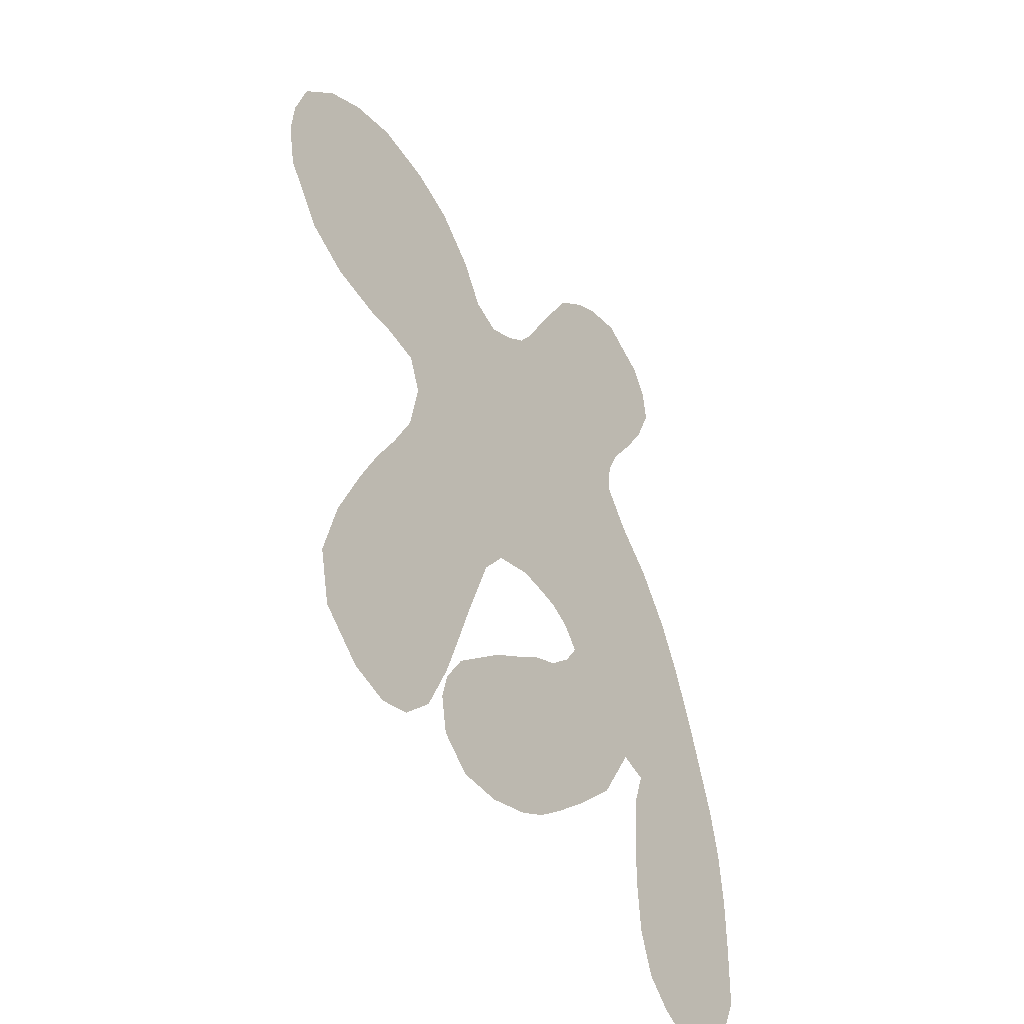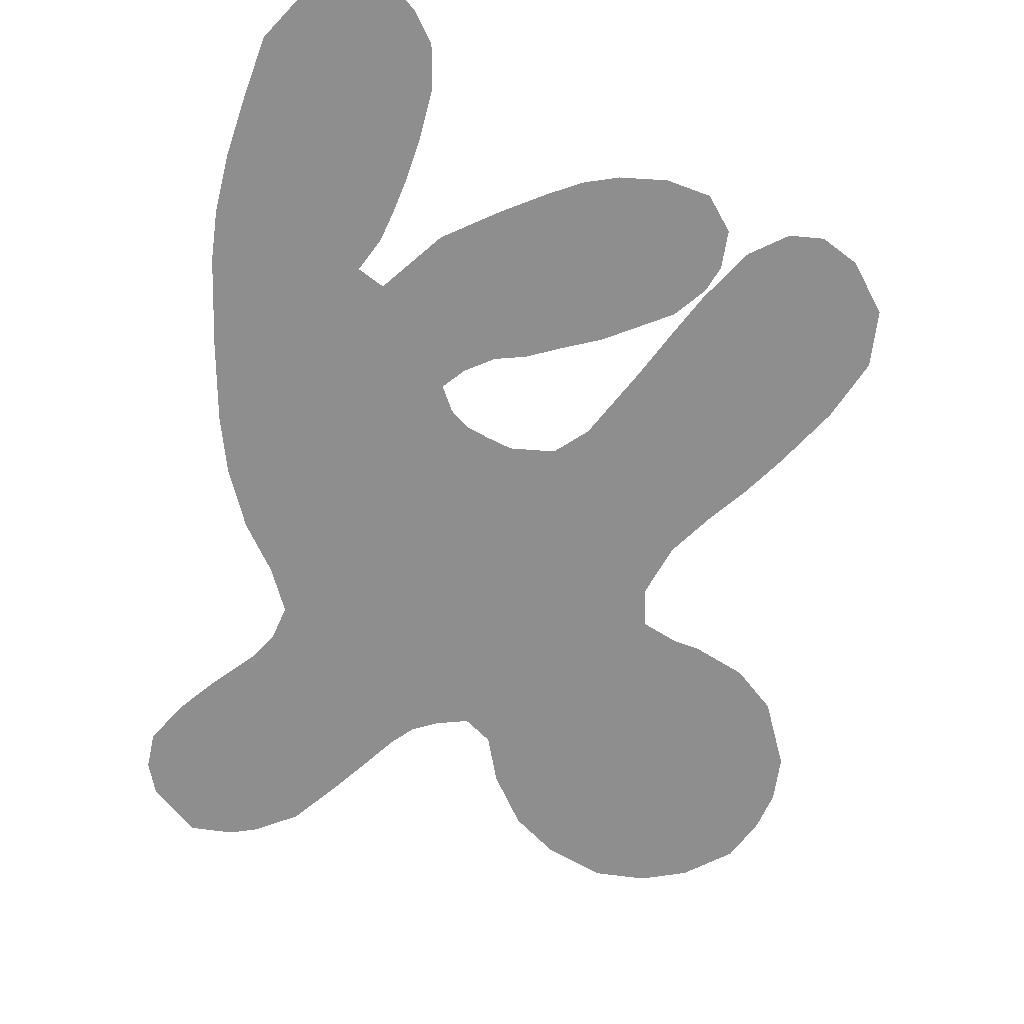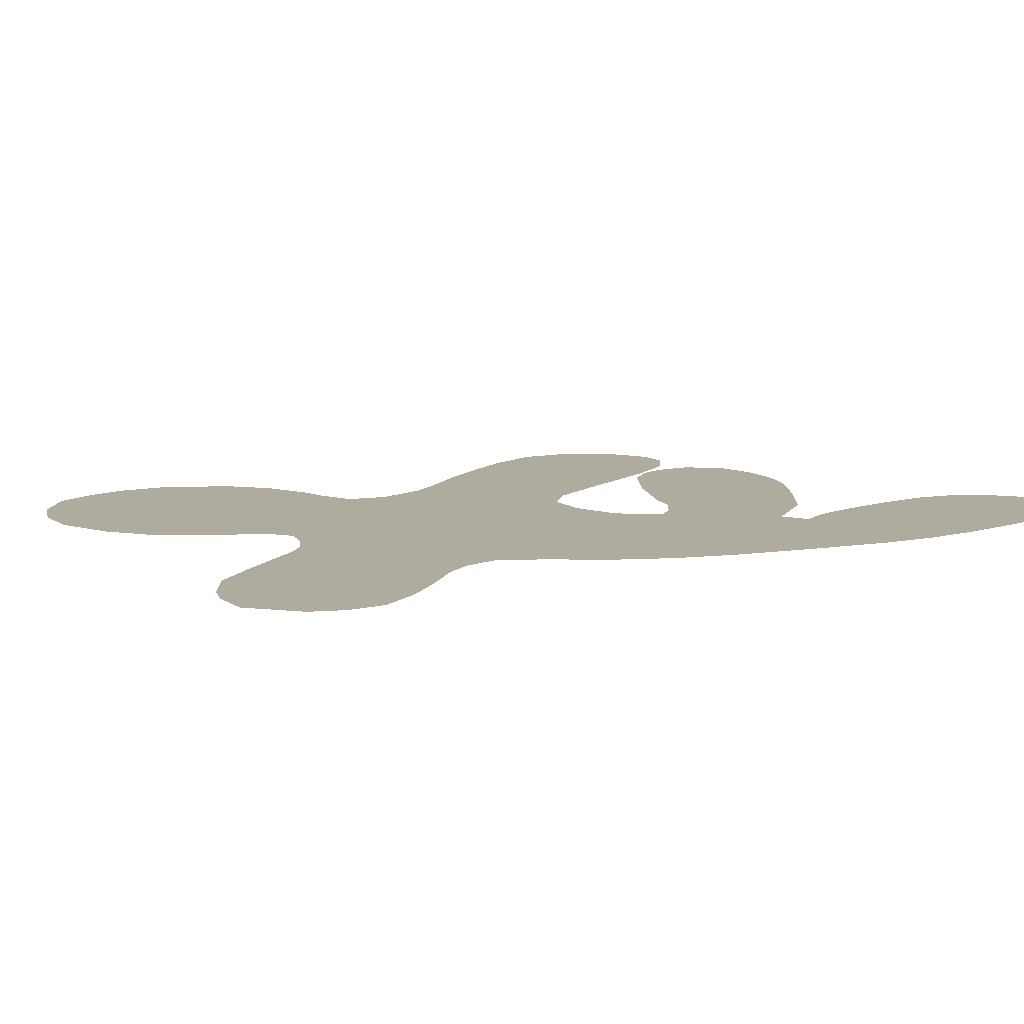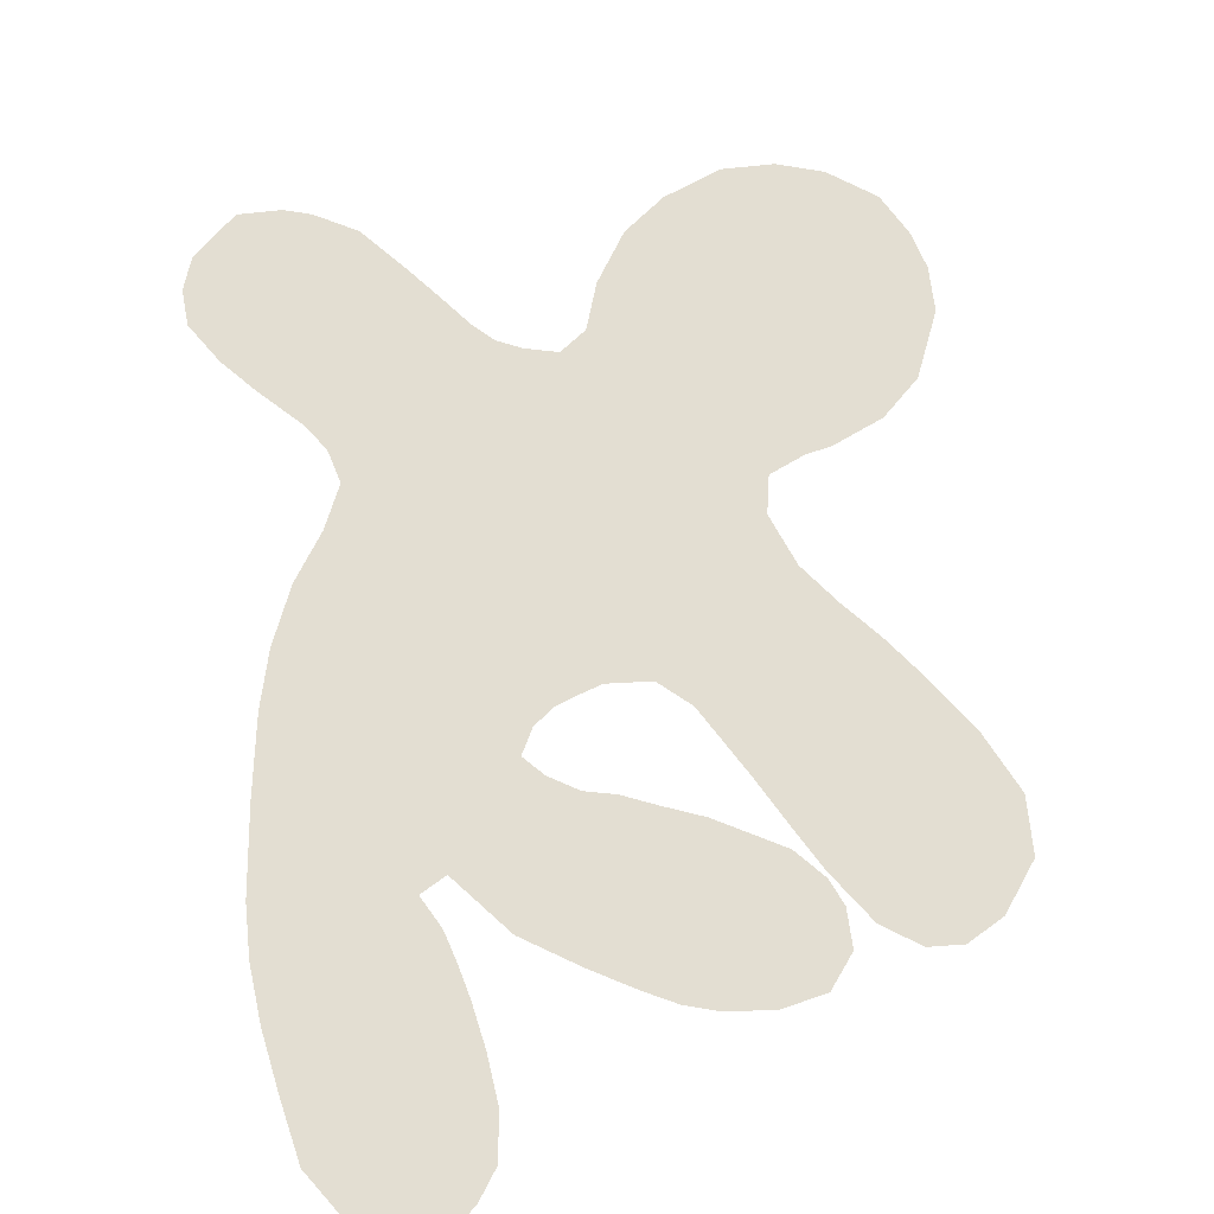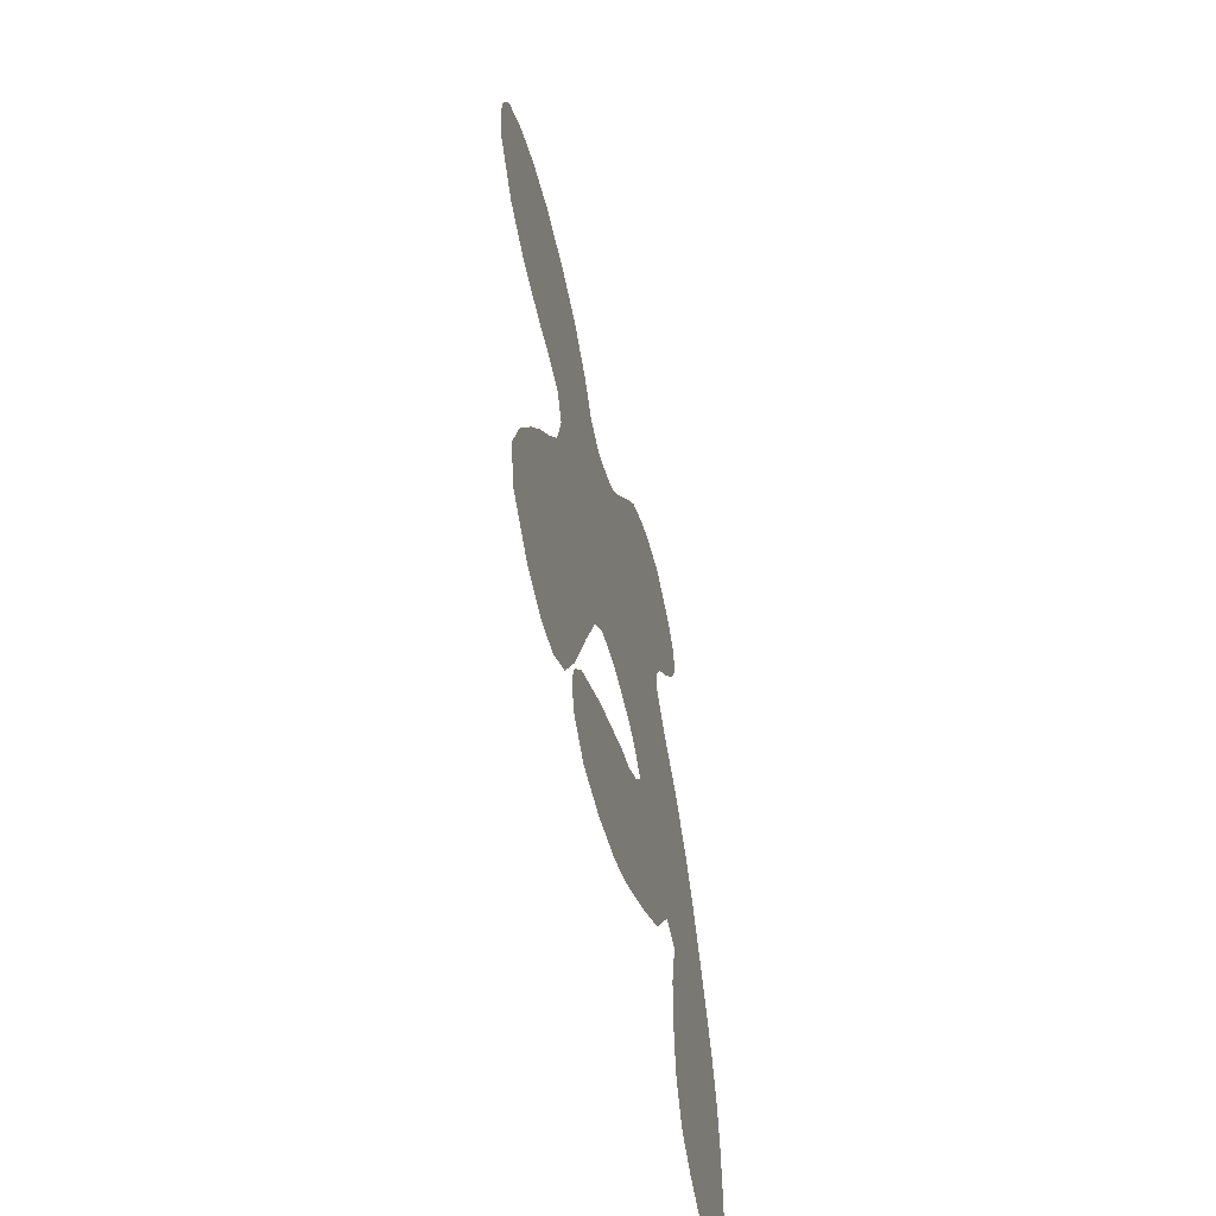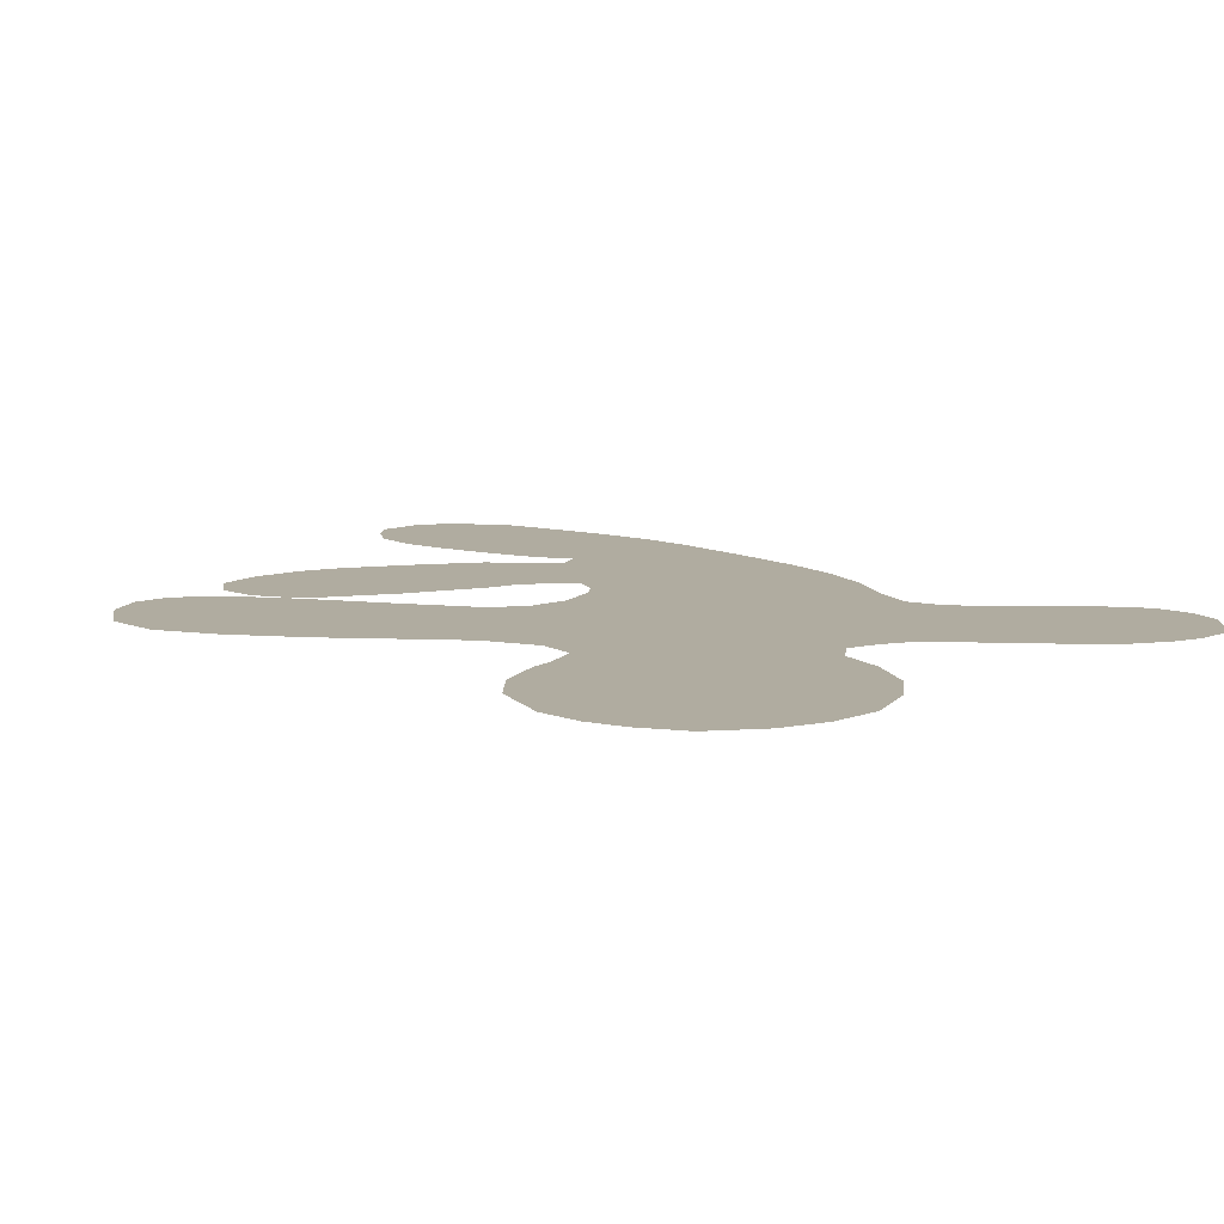
<metadata>
{"format":"obj","ext":"obj","renderer":"f3d","projection":"perspective","resolution":1024,"background":"white","views":[{"elev":-43.9,"azim":125.5,"up":"+Y"},{"elev":-65.0,"azim":-18.9,"up":"+Z"},{"elev":9.7,"azim":-130.7,"up":"+Z"},{"elev":67.6,"azim":-17.5,"up":"+Z"},{"elev":-62.5,"azim":104.3,"up":"+Y"},{"elev":9.9,"azim":124.1,"up":"+Z"}]}
</metadata>
<code>
v 0.9726 0.5843 0
v 0.9968 0.8386 0
v 0.9877 0.9572 0
v 0.931 0.922 0
v 0.897 1.005 0
v 0.8426 0.8869 0
v 0.7053 0.9375 0
v 0.5601 0.9469 0
v 0.4729 0.853 0
v 0.4213 0.7591 0
v 0.5392 0.7502 0
v 0.3578 0.7272 0
v 0.2927 0.7563 0
v 0.2448 0.7901 0
v 0.1692 0.9129 0
v 0.121 0.9989 0
v -0.03525 1.018 0
v -0.02338 1.173 0
v -0.07822 1.201 0
v -0.1693 1.218 0
v -0.1572 1.116 0
v -0.3228 1.004 0
v -0.2037 0.9729 0
v -0.23 0.8224 0
v -0.08506 0.8567 0
v -0.0552 0.6169 0
v -0.2687 0.4086 0
v -0.3422 0.2952 0
v -0.305 0.254 0
v 0.9139 0.4023 0
v 0.7979 0.3743 0
v 0.6626 0.3533 0
v 0.6329 0.2753 0
v 0.5875 0.3424 0
v 0.6031 0.2552 0
v 0.8064 -0.1266 0
v 0.8534 -0.4058 0
v 0.5612 -0.5479 0
v 0.3781 -0.05383 0
v 0.1568 0.08042 0
v 0.128 0.023 0
v -0.2093 -0.2488 0
v -0.1491 -0.2283 0
v -0.0716 -0.2394 0
v -0.06626 -0.3722 0
v 0.01869 -0.301 0
v 0.1187 -0.5372 0
v 0.1865 -0.4876 0
v 0.1799 -0.5837 0
v 0.2226 -0.5578 0
v 0.2464 -0.6175 0
v 0.2782 -0.5429 0
v 0.3435 -0.6441 0
v 0.3729 -0.5377 0
v 0.4596 -0.5265 0
v 0.3344 -0.2663 0
v 0.1919 -0.1755 0
v 0.07575 -0.1008 0
v 0.04324 -0.05106 0
v 0.01425 -0.05709 0
v 0.0806 -0.003152 0
v -0.06796 -0.004508 0
v -0.1718 -0.05509 0
v -0.2286 0.02753 0
v -0.2264 0.1936 0
v -0.3333 0.1349 0
v -0.3248 -0.0003939 0
v -0.4144 -0.1098 0
v -0.4535 0.01421 0
v -0.4626 -0.2281 0
v -0.3927 -0.2415 0
v -0.4466 -0.3502 0
v -0.3165 -0.1924 0
v -0.2548 -0.2741 0
v -0.246 -0.1192 0
v -0.106 -0.1356 0
v -0.02246 -0.1646 0
v 0.07248 -0.1545 0
v 0.09902 -0.2433 0
v 0.07071 -0.4213 0
v 0.2184 -0.282 0
v 0.1453 -0.3599 0
v 0.3005 -0.4136 0
v 0.4194 -0.4577 0
v -0.1783 -0.3886 0
v -0.1851 -0.3234 0
v -0.3034 -0.3235 0
v -0.2638 -0.5528 0
v -0.3766 -0.6109 0
v -0.4653 -0.6674 0
v -0.5397 -0.66 0
v -0.5421 -0.3957 0
v -0.327 -0.4621 0
v -0.5429 -0.5258 0
v -0.3764 -0.7394 0
v -0.2897 -0.7646 0
v -0.2677 -0.6651 0
v -0.1739 -0.5604 0
v -0.1739 -0.4612 0
v -0.3917 0.04399 0
v -0.2303 0.3096 0
v 0.09516 0.07691 0
v 0.0486 0.1506 0
v 0.1321 0.3149 0
v -0.04039 0.27 0
v 0.07107 0.3795 0
v -0.1151 0.3816 0
v 0.04509 0.4741 0
v 0.07809 0.5946 0
v 0.1369 0.5108 0
v 0.2453 0.5303 0
v 0.1783 0.4414 0
v 0.3413 0.3856 0
v 0.2247 0.3481 0
v 0.3837 0.1966 0
v 0.4089 0.04883 0
v 0.3532 0.06759 0
v 0.5084 -0.0105 0
v 0.6023 -0.1451 0
v 0.5063 -0.1484 0
v 0.6049 -0.3096 0
v 0.6309 -0.4493 0
v 0.5067 -0.4269 0
v 0.7389 -0.3055 0
v 0.7673 -0.4465 0
v 0.6667 -0.5413 0
v 0.5913 -0.4916 0
v 0.8663 -0.2625 0
v 0.716 -0.2012 0
v 0.6697 -0.05119 0
v 0.5785 0.09893 0
v 0.5343 0.2455 0
v 0.4353 0.3002 0
v 0.4768 0.3725 0
v 0.4087 0.4935 0
v 0.212 0.6396 0
v 0.3476 0.6254 0
v 0.2539 0.7236 0
v 0.1335 0.7176 0
v 0.1836 0.8 0
v 0.08723 0.8148 0
v 0.007536 0.8259 0
v 0.04424 0.9047 0
v -0.01625 0.7271 0
v -0.07562 0.5168 0
v -0.1613 0.452 0
v 0.4573 0.676 0
v 0.4438 0.7285 0
v 0.4905 0.5759 0
v 0.5405 0.4621 0
v 0.6196 0.5493 0
v 0.651 0.4382 0
v 0.7376 0.4146 0
v 0.753 0.5126 0
v 0.8174 0.4401 0
v 0.8847 0.498 0
v 0.714 0.6642 0
v 0.5622 0.8446 0
v 0.6767 0.8282 0
v 0.5644 0.6434 0
v 0.8127 0.7655 0
v 0.932 0.7713 0
v 0.8976 0.6767 0
v 0.8444 0.587 0
v 0.2397 0.1321 0
v 0.04541 0.04135 0
v -0.1257 0.1078 0
v 1.007 0.4634 0
v 0.6587 0.9989 0
v 0.2088 0.8394 0
v 0.05665 1.107 0
v -0.277 1.148 0
v -0.2825 0.9081 0
v -0.1619 0.725 0
v -0.1324 0.6595 0
v -0.1261 0.5838 0
v -0.1844 0.4979 0
v -0.3134 1.084 0
v 0.7426 0.3729 0
v 0.6553 0.1569 0
v 0.7059 0.05791 0
v 0.7569 -0.02817 0
v 0.9017 -0.397 0
v 0.8763 -0.517 0
v 0.7852 -0.6032 0
v 0.7009 -0.6317 0
v 0.6294 -0.6145 0
v 0.4732 -0.3294 0
v 0.4356 -0.2148 0
v 0.3234 0.01563 0
v 0.178 0.03213 0
v 0.2308 0.03944 0
v 0.03682 -0.4683 0
v 0.4392 -0.6412 0
v 0.5046 -0.5818 0
v 0.5185 -0.5002 0
v 0.5047 -0.441 0
v 0.4604 -0.3697 0
v 0.2564 -0.218 0
v 0.1298 -0.1488 0
v -0.4838 -0.7839 0
v -0.4225 -0.8326 0
v -0.3275 -0.8484 0
v -0.2647 -0.8108 0
v -0.2126 -0.7579 0
v -0.1816 -0.664 0
v -0.5316 -0.2755 0
v -0.5097 -0.1671 0
v -0.3955 0.1797 0
v 0.7886 1.026 0
v 1.072 0.87 0
v 1.102 0.7737 0
v 1.11 0.6889 0
v 1.091 0.5924 0
f 213 1 214
f 211 2 212
f 3 2 211
f 3 4 2
f 5 4 3
f 4 5 6
f 210 6 5
f 210 7 6
f 7 169 8
f 10 11 9
f 12 148 10
f 140 170 15
f 178 21 172
f 178 23 21
f 22 173 23
f 173 24 23
f 144 175 26
f 146 145 177
f 145 176 177
f 29 27 28
f 31 155 153
f 153 179 31
f 153 32 179
f 152 34 32
f 32 34 33
f 38 126 127
f 38 187 126
f 187 186 126
f 165 190 117
f 45 44 43
f 45 46 44
f 47 80 193
f 47 48 80
f 49 48 47
f 49 50 48
f 51 50 49
f 51 52 50
f 53 54 52
f 53 194 54
f 197 55 196
f 55 195 196
f 197 84 55
f 59 60 58
f 59 61 60
f 60 166 62
f 60 61 166
f 62 167 63
f 167 64 63
f 65 64 167
f 100 66 209
f 209 66 29
f 100 67 66
f 100 68 67
f 100 69 68
f 70 71 68
f 70 72 71
f 70 207 72
f 71 73 68
f 73 75 67
f 75 43 63
f 43 76 63
f 77 79 78
f 46 79 77
f 82 46 80
f 82 79 46
f 81 79 82
f 81 82 83
f 83 84 198
f 54 84 83
f 83 198 56
f 48 83 82
f 48 82 80
f 44 77 76
f 44 46 77
f 87 74 73
f 85 87 93
f 85 86 87
f 74 87 86
f 88 93 89
f 94 89 93
f 94 90 89
f 90 94 91
f 72 93 87
f 72 94 93
f 92 72 207
f 92 94 72
f 95 201 202
f 99 88 98
f 97 95 96
f 95 90 201
f 95 89 90
f 97 89 95
f 97 88 89
f 97 98 88
f 99 93 88
f 99 85 93
f 87 73 71
f 72 87 71
f 68 73 67
f 66 65 29
f 101 29 65
f 101 27 29
f 105 167 103
f 105 104 106
f 105 103 104
f 107 106 108
f 107 105 106
f 107 108 145
f 145 108 109
f 111 109 110
f 110 112 111
f 113 114 115
f 113 112 114
f 113 111 112
f 115 117 116
f 116 118 115
f 118 120 119
f 120 121 119
f 123 122 121
f 121 125 124
f 121 122 125
f 122 126 125
f 122 127 126
f 124 125 128
f 129 128 36
f 129 124 128
f 121 124 129
f 119 129 130
f 119 121 129
f 118 130 131
f 118 119 130
f 115 131 132
f 115 118 131
f 133 132 134
f 133 115 132
f 113 135 111
f 113 134 135
f 113 133 134
f 111 135 137
f 111 137 136
f 136 137 138
f 139 138 140
f 139 136 138
f 141 139 140
f 142 141 143
f 25 142 143
f 17 25 143
f 23 17 21
f 23 25 17
f 142 144 141
f 144 139 141
f 144 109 139
f 109 136 139
f 12 137 147
f 12 138 137
f 12 13 138
f 11 148 147
f 150 151 149
f 150 152 151
f 153 154 152
f 153 155 154
f 155 156 154
f 157 154 164
f 157 159 11
f 11 159 158
f 158 159 8
f 11 160 157
f 161 163 162
f 162 213 2
f 6 162 2
f 6 161 162
f 157 161 159
f 157 163 161
f 160 151 157
f 163 157 164
f 156 164 154
f 156 1 164
f 151 154 157
f 151 152 154
f 149 151 160
f 147 149 160
f 11 147 160
f 111 136 109
f 137 149 147
f 137 135 149
f 135 150 149
f 135 134 150
f 34 132 35
f 34 134 132
f 34 150 134
f 165 117 115
f 104 165 115
f 113 115 133
f 101 65 107
f 107 146 27
f 107 145 146
f 108 110 109
f 108 112 110
f 108 106 112
f 106 114 112
f 106 104 114
f 104 115 114
f 103 165 104
f 103 40 165
f 102 40 103
f 102 41 40
f 102 166 41
f 102 103 166
f 62 103 167
f 65 105 107
f 65 167 105
f 101 107 27
f 67 65 66
f 67 64 65
f 67 75 64
f 75 63 64
f 62 166 103
f 63 76 62
f 76 77 62
f 61 41 166
f 60 78 58
f 60 77 78
f 60 62 77
f 200 58 78
f 57 78 79
f 57 200 78
f 57 81 199
f 57 79 81
f 56 199 81
f 56 81 83
f 84 54 55
f 52 83 48
f 52 54 83
f 51 53 52
f 50 52 48
f 80 46 45
f 44 76 43
f 43 75 42
f 42 73 74
f 42 75 73
f 165 192 190
f 39 116 117
f 39 118 116
f 39 120 118
f 189 121 120
f 189 188 121
f 188 123 121
f 127 122 123
f 125 126 185
f 125 37 128
f 36 130 129
f 36 182 130
f 181 130 182
f 181 131 130
f 180 131 181
f 180 132 131
f 35 132 180
f 34 35 33
f 34 152 150
f 153 152 32
f 155 30 156
f 30 168 156
f 145 109 26
f 26 109 144
f 25 144 142
f 23 24 25
f 178 22 23
f 20 21 19
f 19 21 18
f 18 21 17
f 16 143 15
f 16 17 143
f 15 141 140
f 15 143 141
f 14 138 13
f 14 140 138
f 148 11 10
f 12 147 148
f 9 11 158
f 9 158 8
f 7 8 159
f 7 159 6
f 6 159 161
f 4 6 2
f 2 213 212
f 213 163 1
f 213 162 163
f 1 156 168
f 1 163 164
f 170 140 14
f 171 17 16
f 171 18 17
f 172 21 20
f 174 25 24
f 174 144 25
f 174 175 144
f 176 26 175
f 176 145 26
f 33 35 180
f 183 128 37
f 184 37 125
f 183 37 184
f 184 125 185
f 185 126 186
f 38 127 123
f 117 190 39
f 42 74 86
f 80 45 193
f 194 55 54
f 195 55 194
f 198 84 197
f 203 96 95
f 204 96 203
f 204 205 96
f 205 97 96
f 206 97 205
f 206 98 97
f 203 95 202
f 91 201 90
f 208 70 68
f 208 207 70
f 208 68 69
f 40 41 191
f 191 192 40
f 192 165 40
f 189 120 39
f 155 31 30
f 69 100 209
f 209 29 28
f 27 146 177
f 169 7 210
f 168 214 1

</code>
